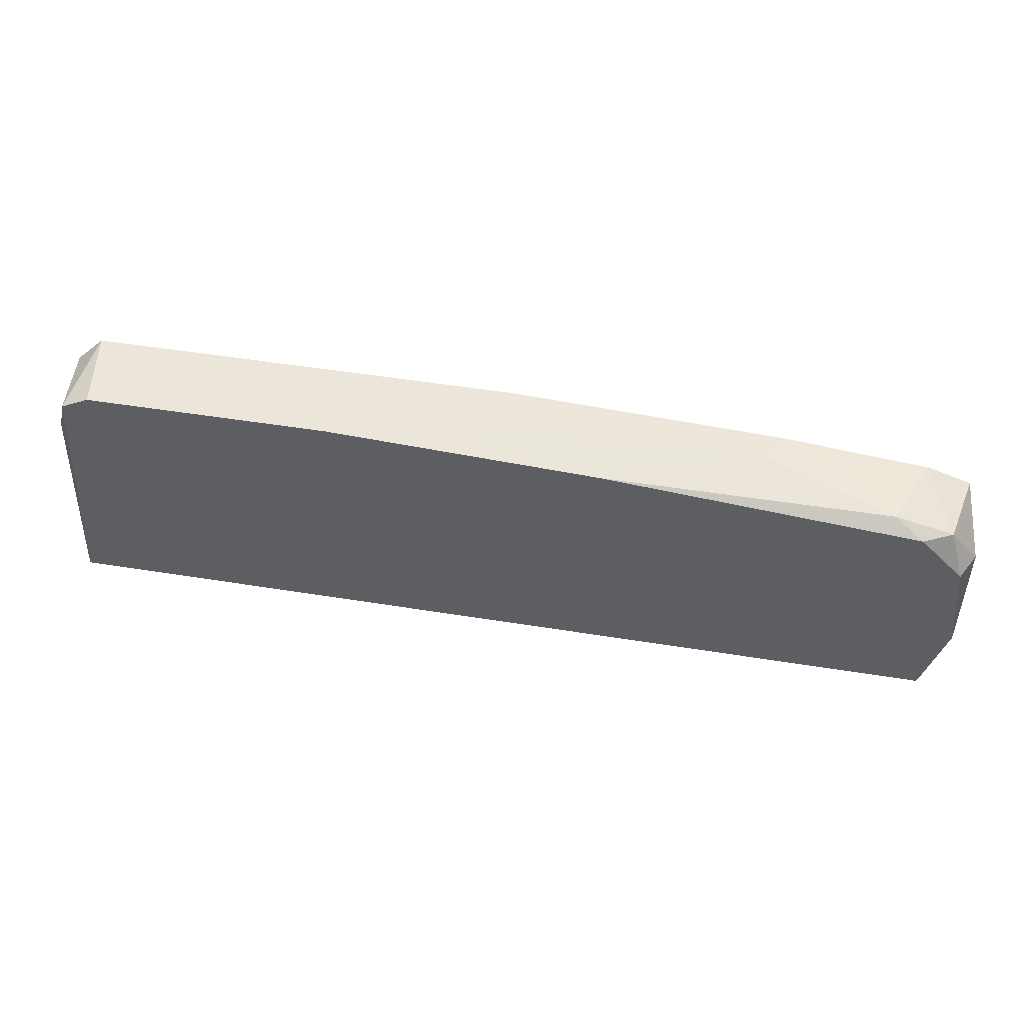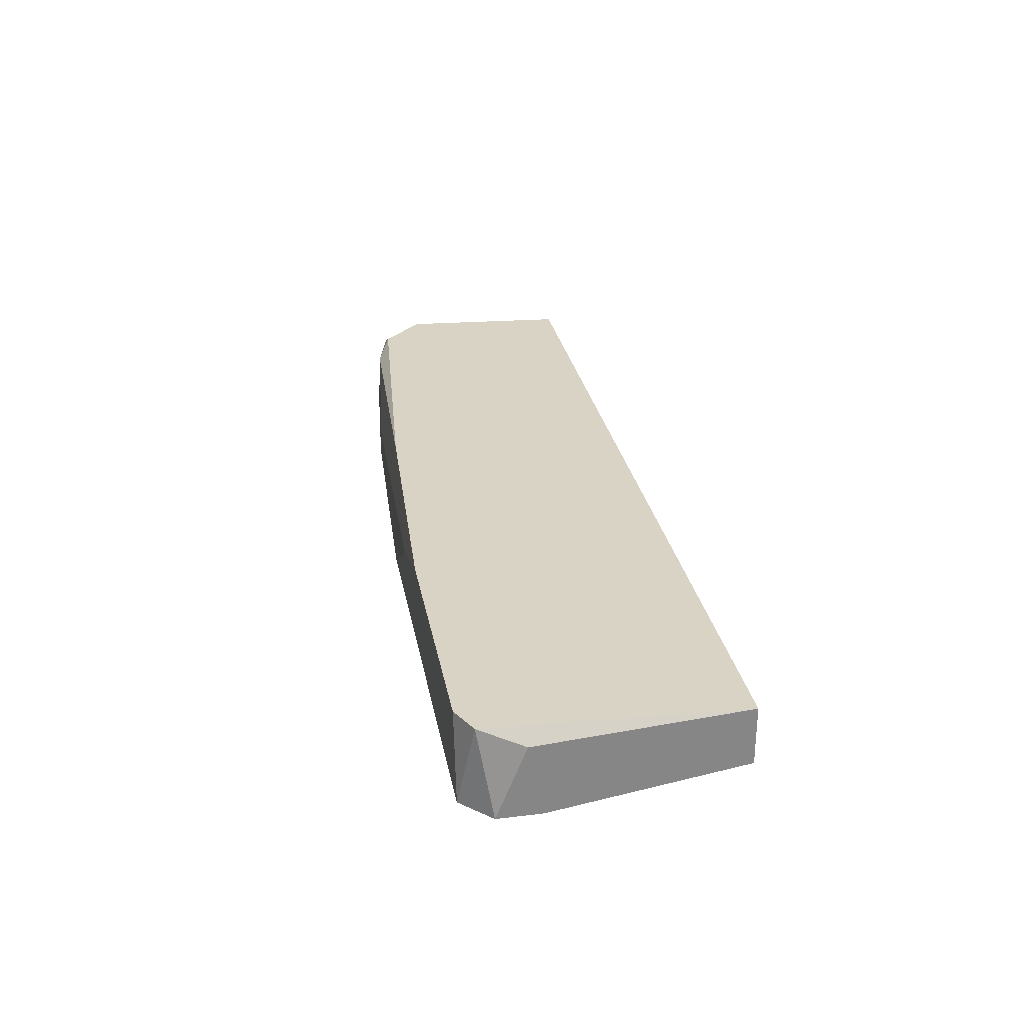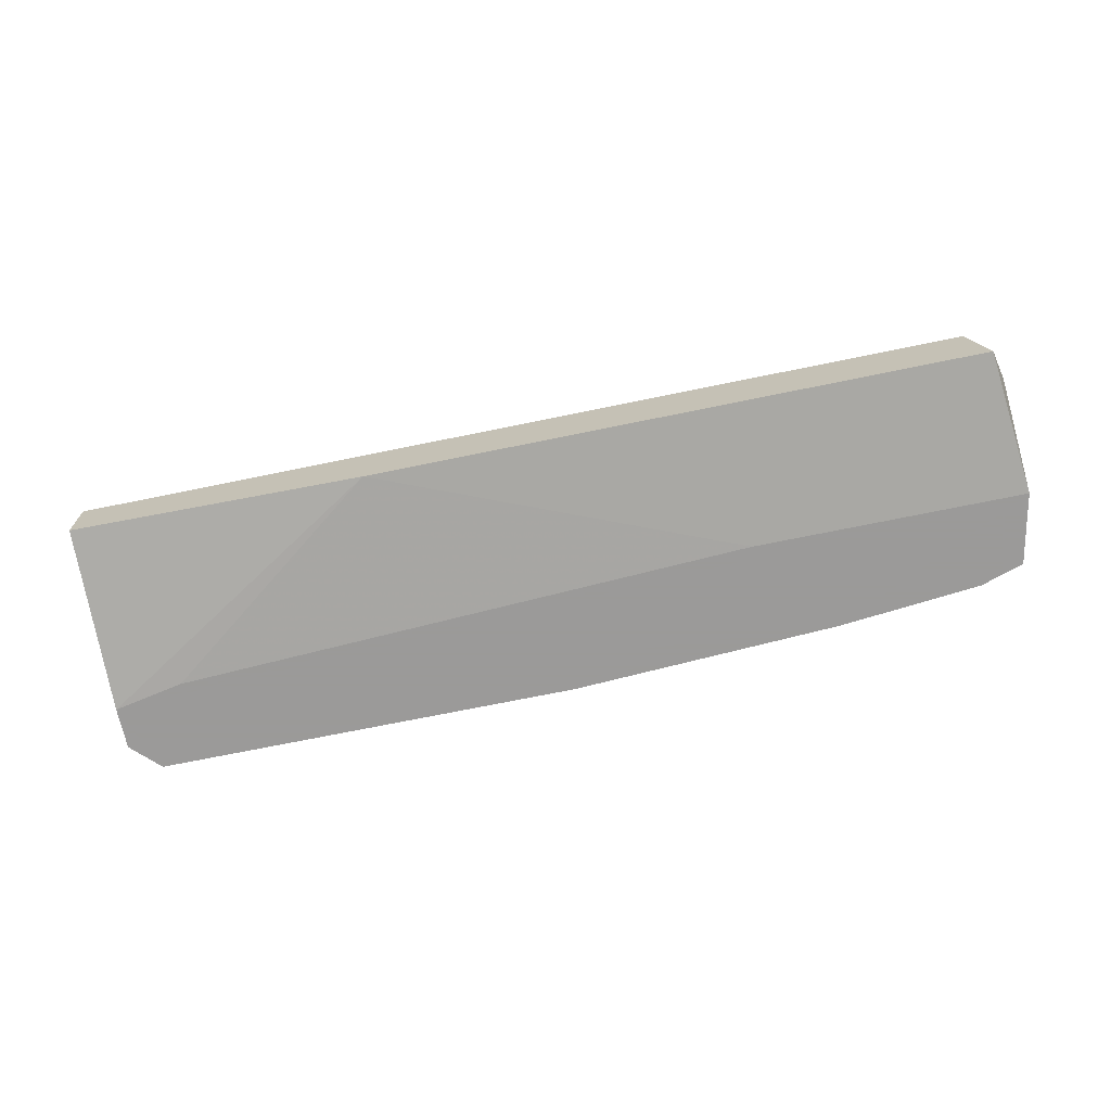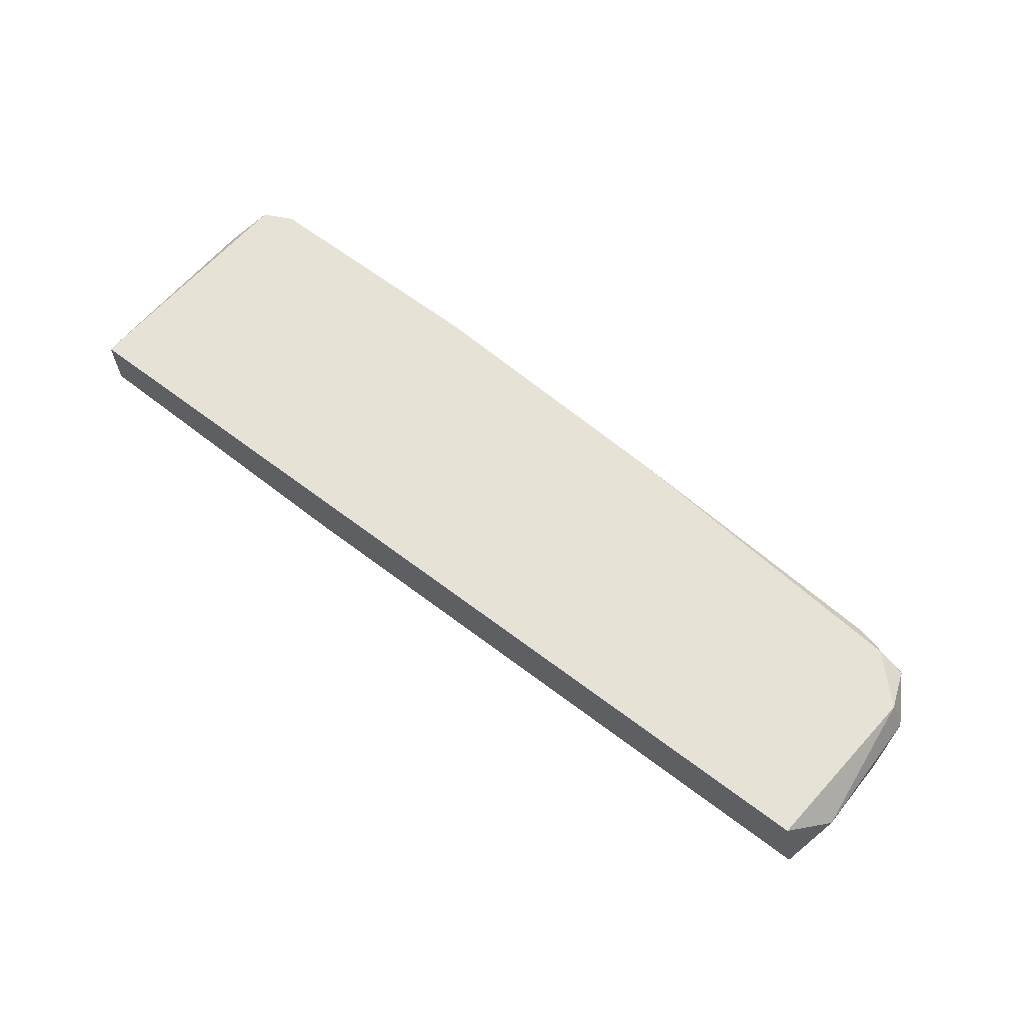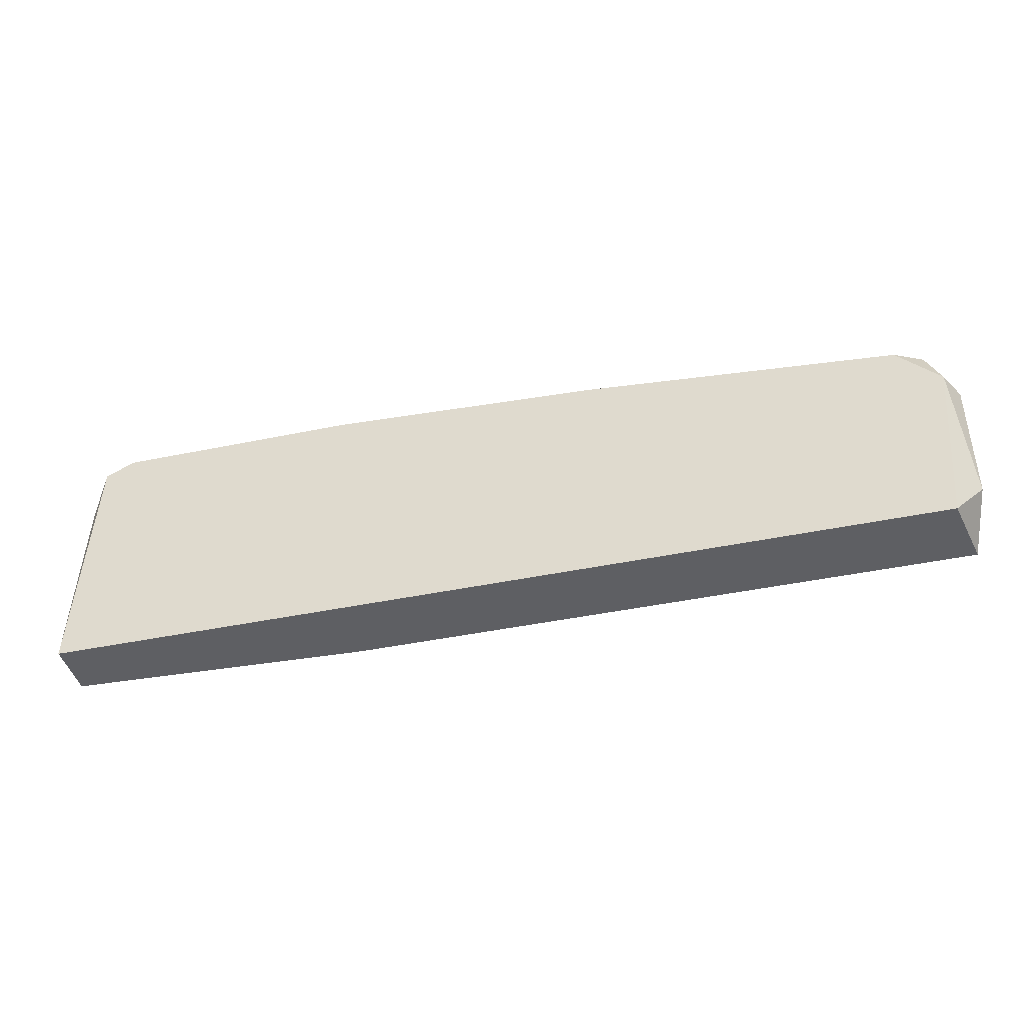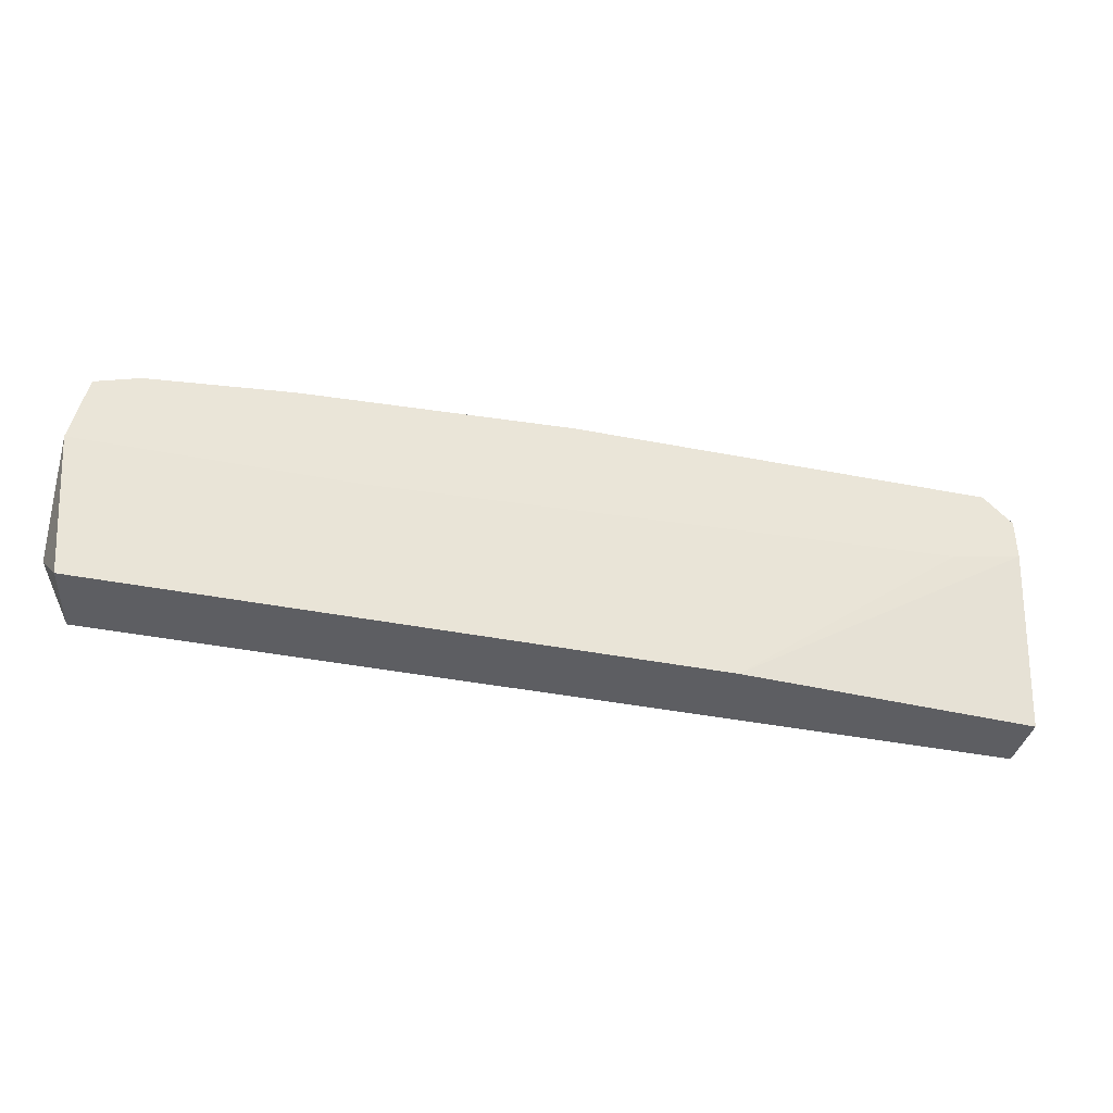
<metadata>
{"format":"obj","ext":"obj","renderer":"f3d","projection":"perspective","resolution":1024,"background":"white","views":[{"elev":47.9,"azim":-169.6,"up":"+Z"},{"elev":28.3,"azim":79.6,"up":"+Y"},{"elev":-69.5,"azim":-168.3,"up":"+Y"},{"elev":63.2,"azim":-142.4,"up":"+Y"},{"elev":-41.9,"azim":-165.8,"up":"+Z"},{"elev":-39.1,"azim":-13.9,"up":"+Z"}]}
</metadata>
<code>
v 0.02434 0.006102 0.01765
v -0.00459 0.01079 0.01687
v -0.02337 0.01079 0.003573
v -0.02337 0.01001 0.0153
v -0.01398 0.006102 0.01687
v 0.02512 0.01079 0.01687
v 0.02591 0.01079 0.003573
v 0.02591 0.007666 0.003573
v 0.02591 0.01001 0.01452
v 0.02591 0.006102 0.01374
v 0.02591 0.006102 0.01608
v -0.0132 0.007666 0.01687
v -0.0218 0.01079 0.0153
v -0.0218 0.006102 0.01608
v 0.009478 0.006884 0.003573
v 0.000874 0.006102 0.01765
v 0.02199 0.006102 0.01296
v -0.02493 0.009229 0.005919
v -0.02493 0.009229 0.01296
v -0.02493 0.006102 0.01139
v 0.02356 0.01079 0.01765
v -0.02415 0.006884 0.003573
v -0.02415 0.01079 0.01296
v -0.02415 0.006102 0.0153
v 0.005562 0.009229 0.01765
v -0.02023 0.01001 0.01608
v -0.01007 0.006102 0.01139
v 0.01026 0.01079 0.01765
f 27 15 17
f 7 23 21
f 7 22 3
f 23 7 3
f 7 10 8
f 22 7 8
f 20 10 5
f 21 25 1
f 5 10 1
f 20 22 15
f 22 8 15
f 8 10 15
f 20 5 24
f 10 7 9
f 21 23 2
f 22 20 18
f 3 22 18
f 23 3 18
f 1 25 16
f 5 1 16
f 2 23 13
f 26 2 13
f 7 21 6
f 21 1 6
f 9 7 6
f 20 24 19
f 18 20 19
f 23 18 19
f 10 20 27
f 20 15 27
f 1 10 11
f 10 9 11
f 6 1 11
f 9 6 11
f 13 23 4
f 26 13 4
f 19 24 4
f 23 19 4
f 5 26 14
f 24 5 14
f 26 4 14
f 4 24 14
f 26 5 12
f 25 2 12
f 2 26 12
f 16 25 12
f 5 16 12
f 25 21 28
f 2 25 28
f 21 2 28
f 15 10 17
f 10 27 17

</code>
